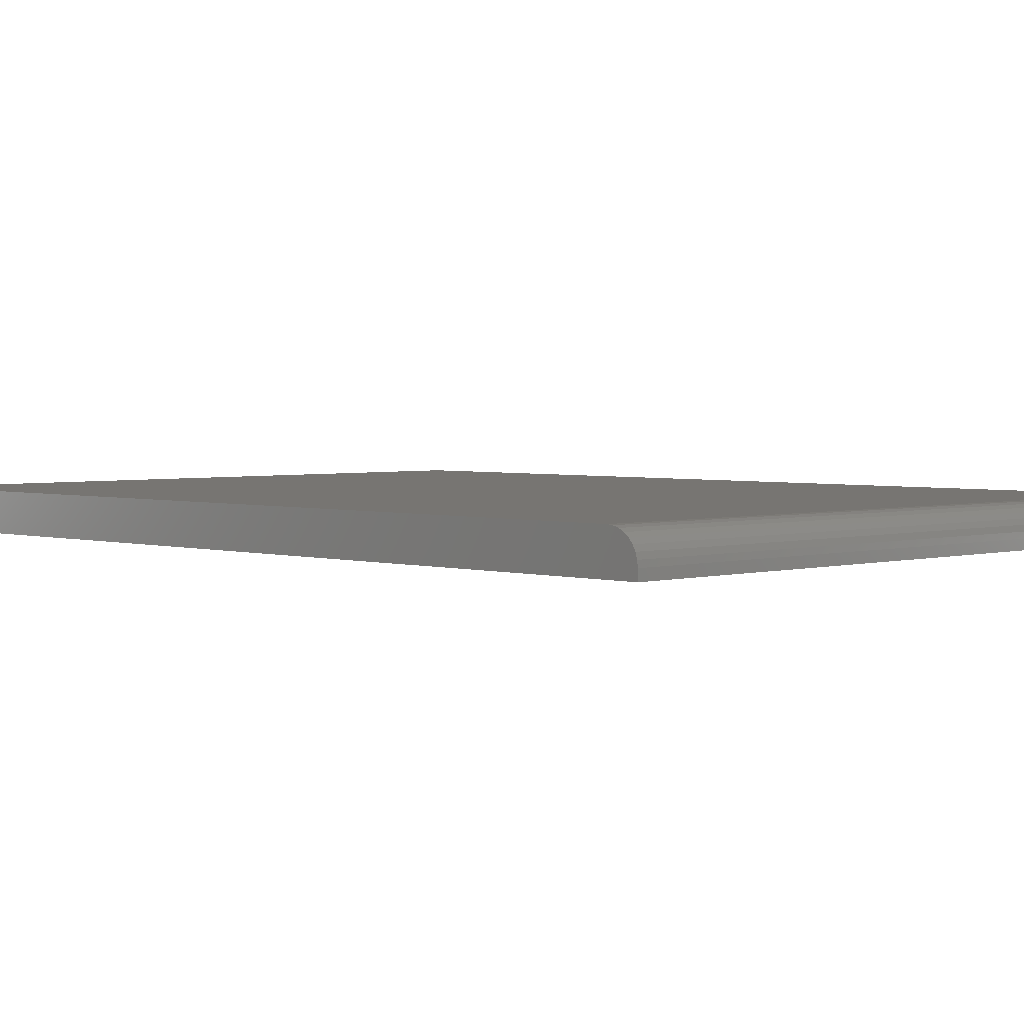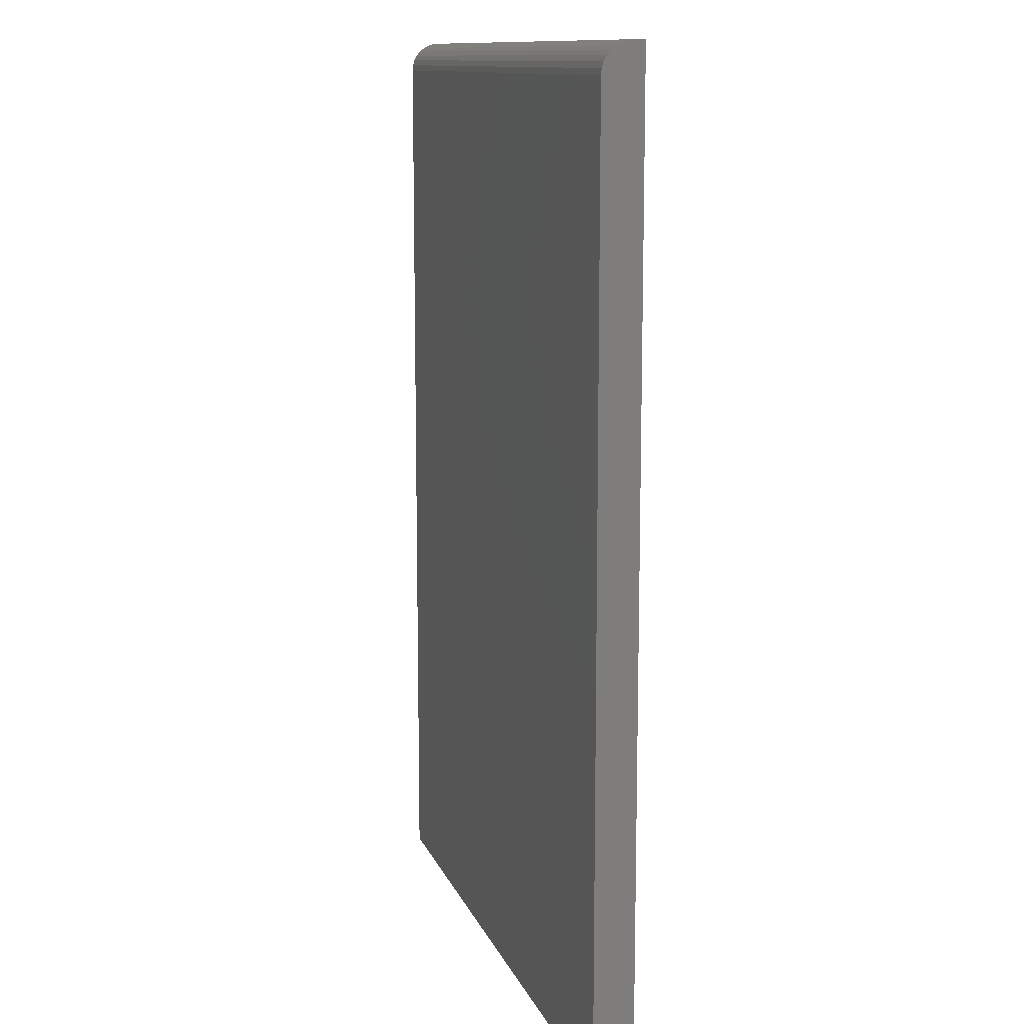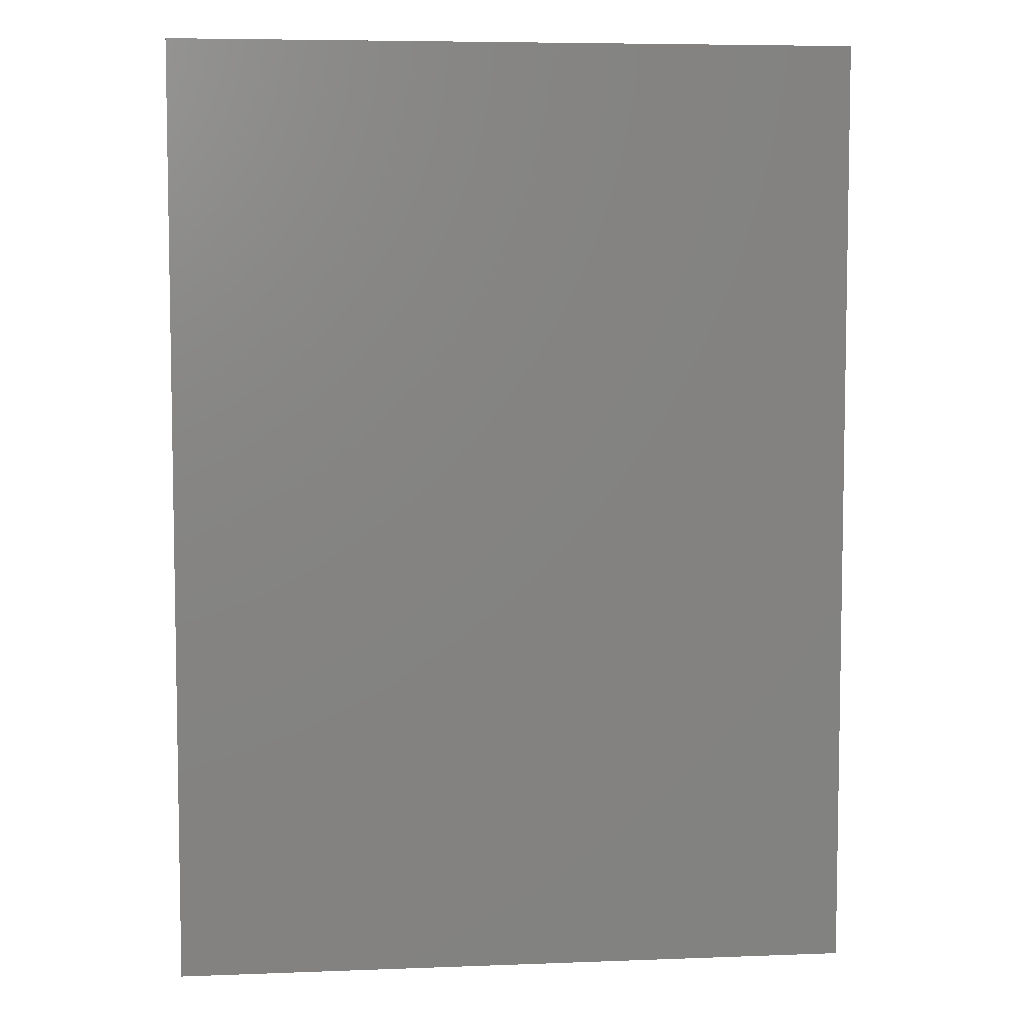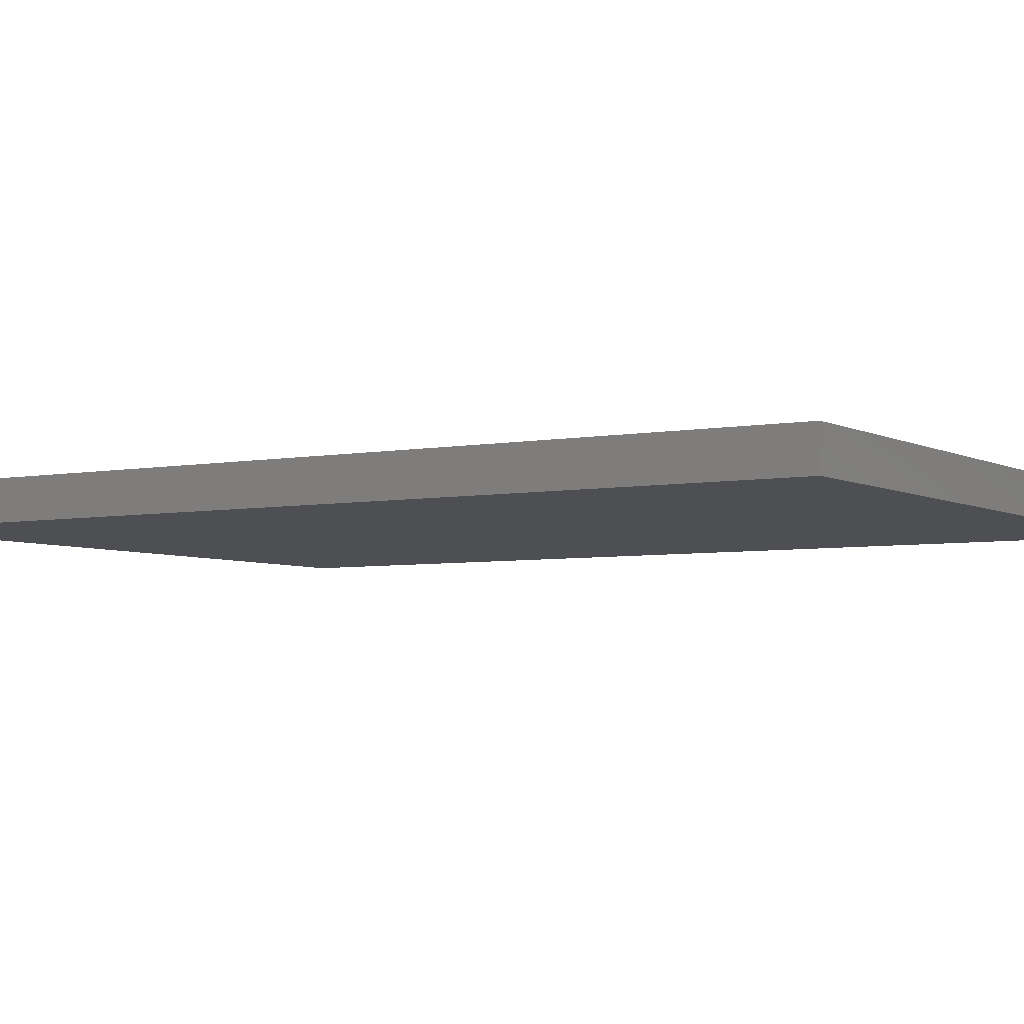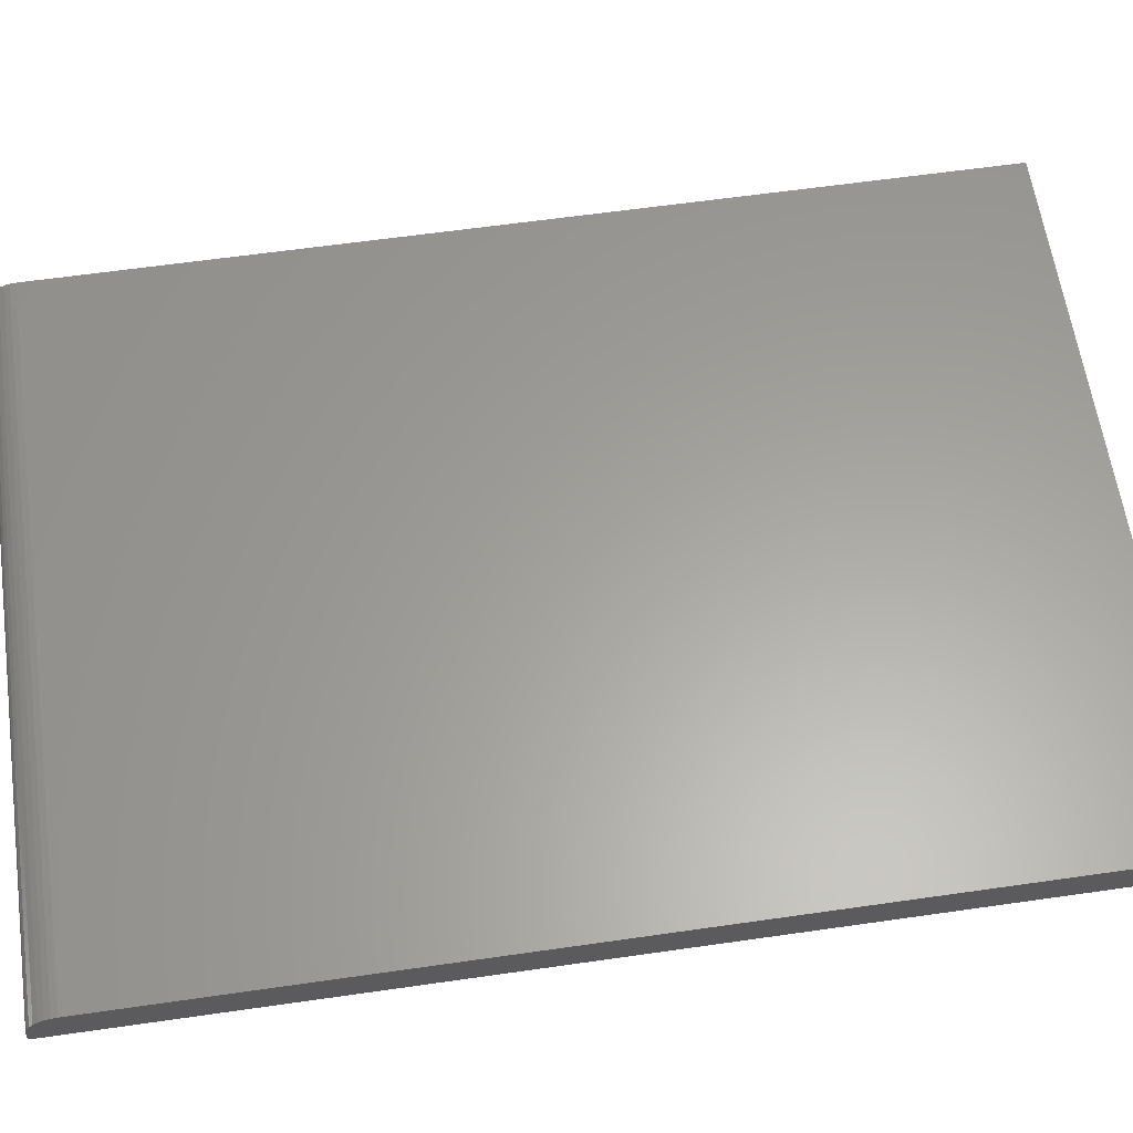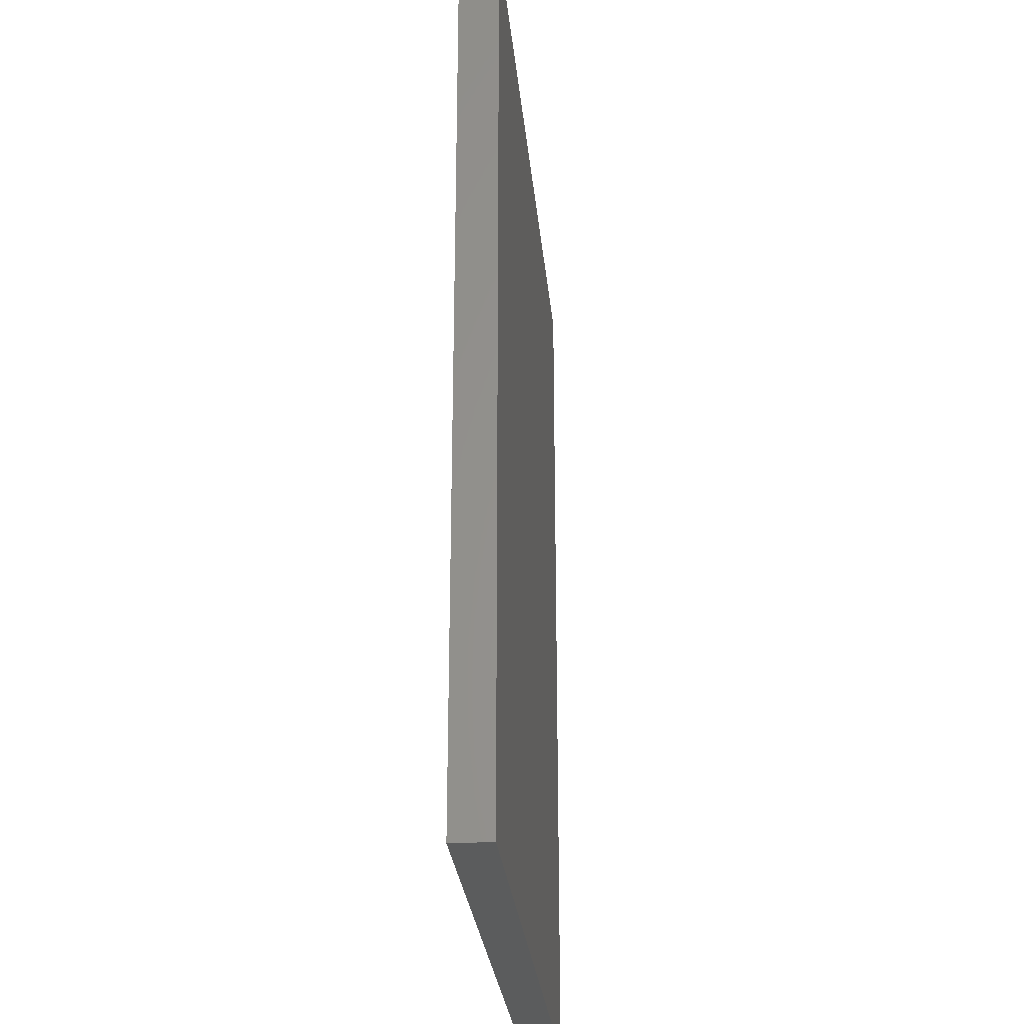
<metadata>
{"format":"stl","ext":"stl","renderer":"f3d","projection":"perspective","resolution":1024,"background":"white","views":[{"elev":2.9,"azim":-44.6,"up":"+Y"},{"elev":11.7,"azim":-105.8,"up":"+Z"},{"elev":6.3,"azim":-6.5,"up":"+Z"},{"elev":-4.8,"azim":122.0,"up":"+Y"},{"elev":61.4,"azim":81.7,"up":"+Y"},{"elev":-27.5,"azim":95.4,"up":"+Z"}]}
</metadata>
<code>
# stl→obj: 24 verts, 44 faces
v -0.5391 0 -0.75
v -0.5391 1.613e-16 0.7031
v 0.5504 1.21e-16 -0.75
v 0.5504 2.823e-16 0.7031
v -0.5391 -0.04688 0.75
v -0.5391 -0.02894 0.7464
v -0.5391 -0.0625 0.75
v -0.5391 -0.03773 0.7491
v -0.5391 -0.01373 0.7363
v -0.5391 -0.0079 0.7292
v -0.5391 -0.003568 0.7211
v -0.5391 -0.0009007 0.7123
v -0.5391 -0.0625 -0.75
v -0.5391 -0.02083 0.7421
v 0.5504 -0.0625 0.75
v 0.5504 -0.04688 0.75
v 0.5504 -0.02894 0.7464
v 0.5504 -0.03773 0.7491
v 0.5504 -0.0625 -0.75
v 0.5504 -0.0009007 0.7123
v 0.5504 -0.003568 0.7211
v 0.5504 -0.0079 0.7292
v 0.5504 -0.01373 0.7363
v 0.5504 -0.02083 0.7421
f 1 2 3
f 3 2 4
f 5 6 7
f 5 8 6
f 9 10 11
f 7 12 2
f 7 2 1
f 7 1 13
f 12 7 6
f 12 6 14
f 12 14 9
f 12 9 11
f 15 16 7
f 7 16 5
f 16 17 18
f 15 19 3
f 15 3 4
f 15 4 20
f 15 20 21
f 15 21 22
f 15 22 23
f 15 23 24
f 15 24 17
f 15 17 16
f 4 2 20
f 20 2 12
f 20 12 21
f 21 12 11
f 21 11 22
f 22 11 10
f 22 10 23
f 23 10 9
f 23 9 24
f 24 9 14
f 24 14 17
f 17 14 6
f 17 6 18
f 18 6 8
f 18 8 16
f 16 8 5
f 13 19 7
f 7 19 15
f 13 1 19
f 19 1 3

</code>
